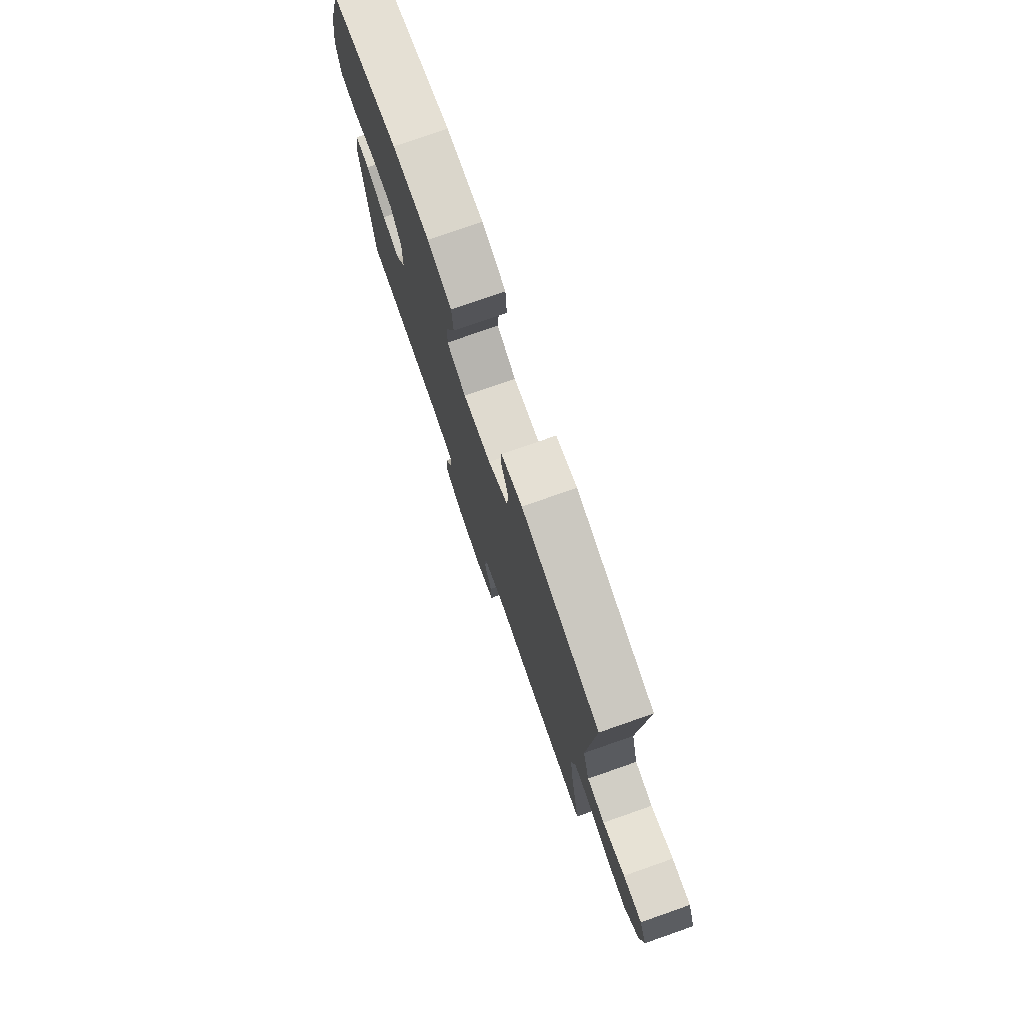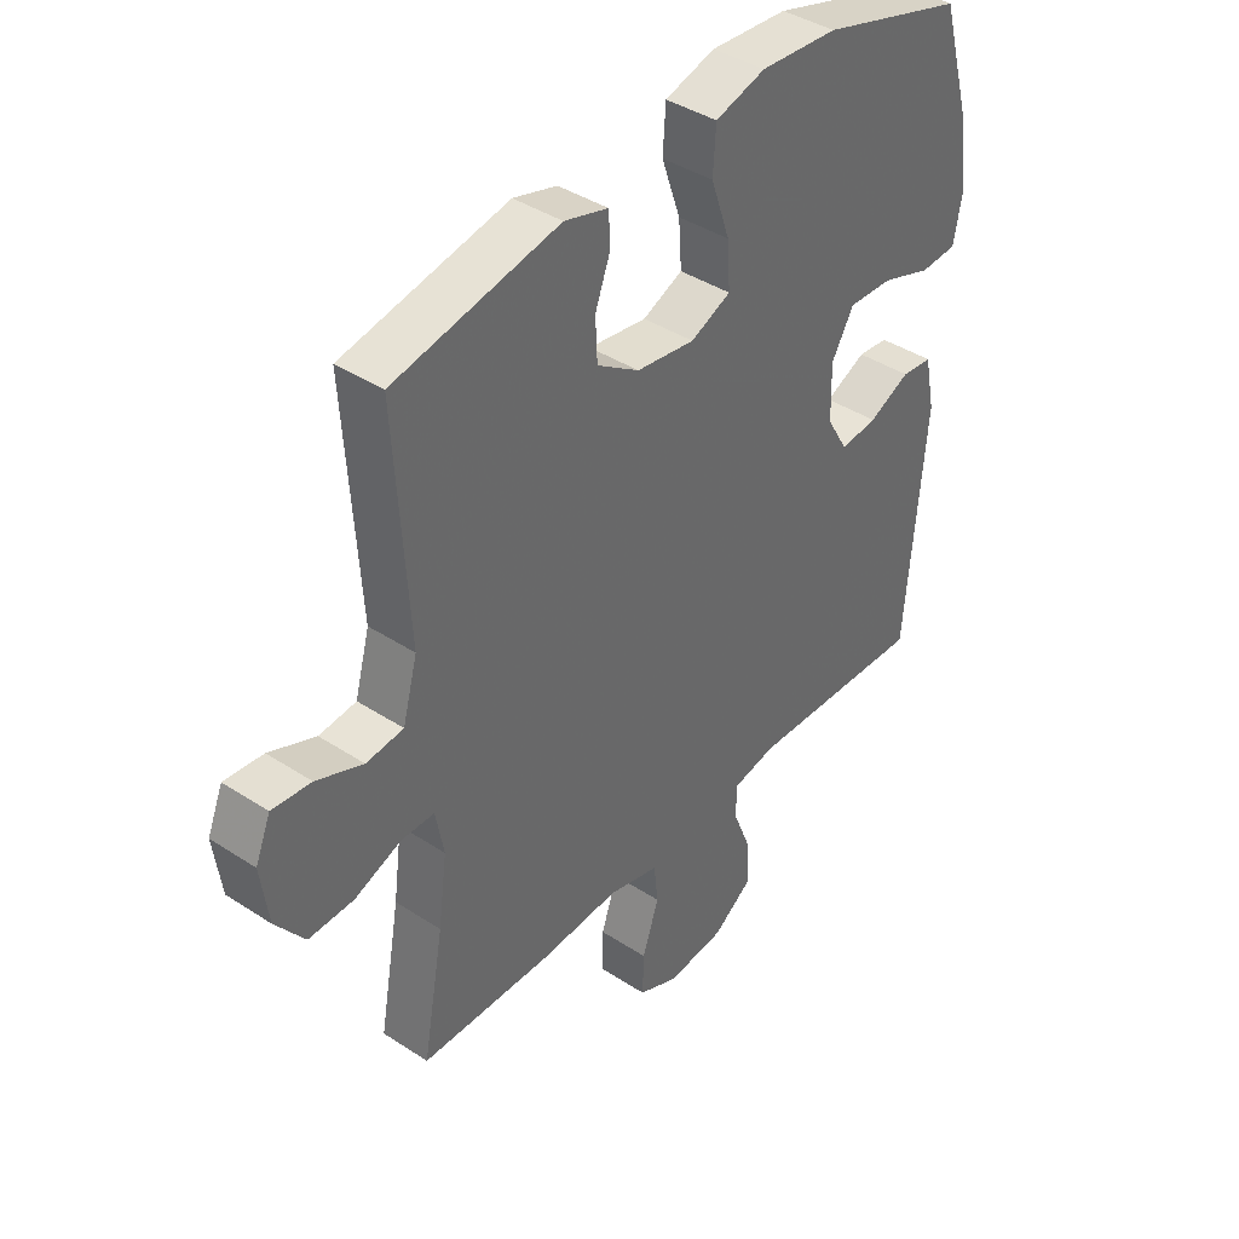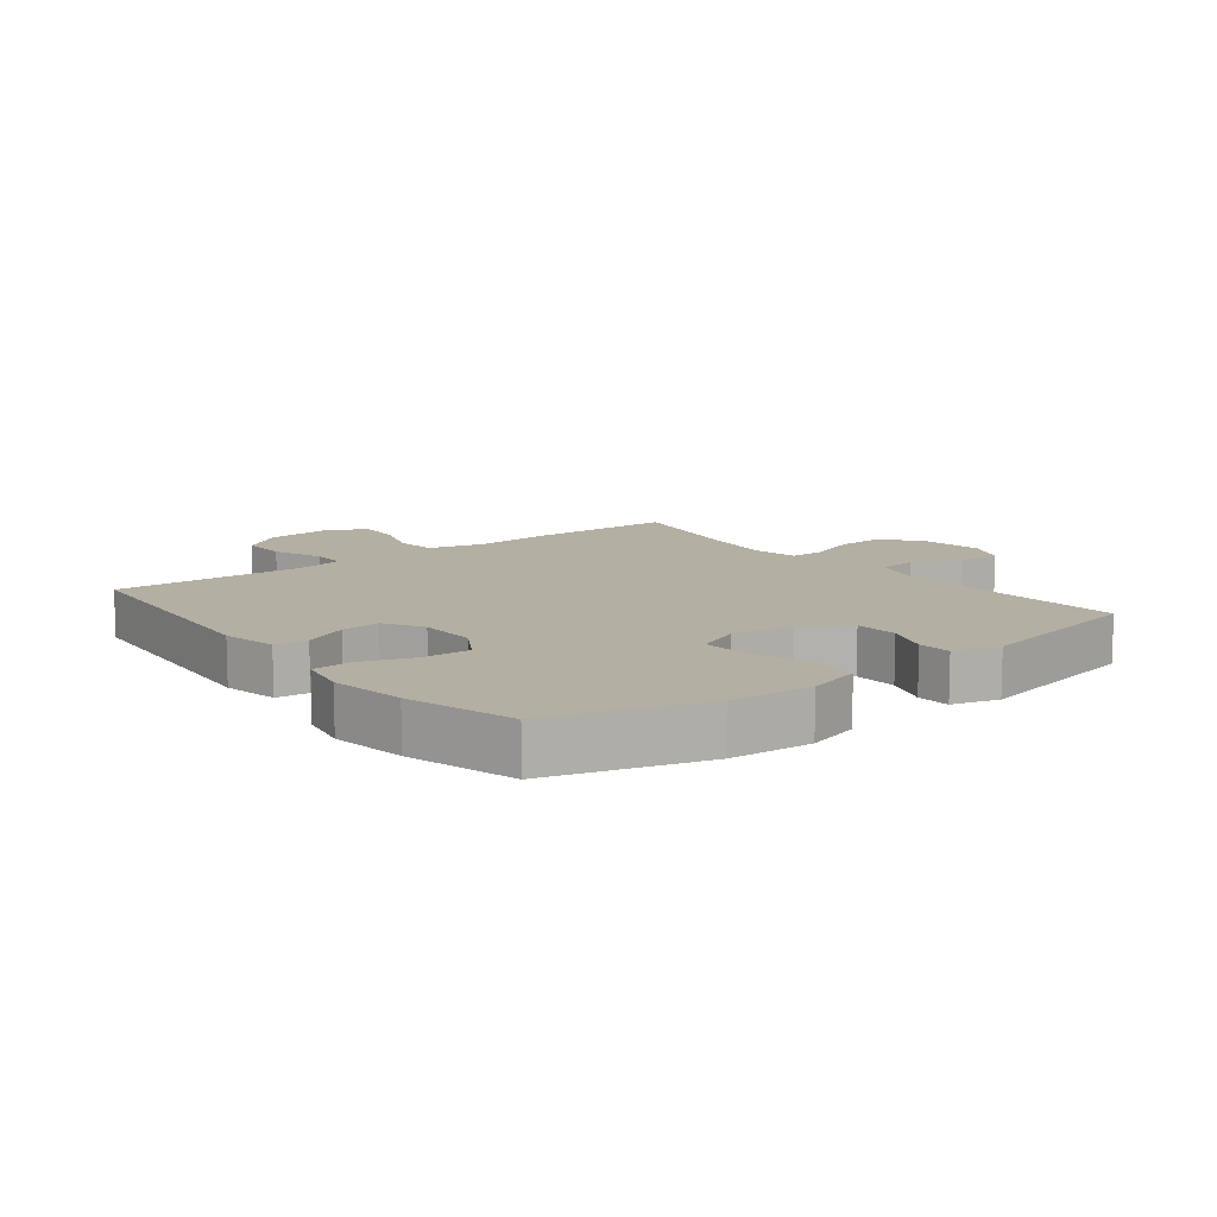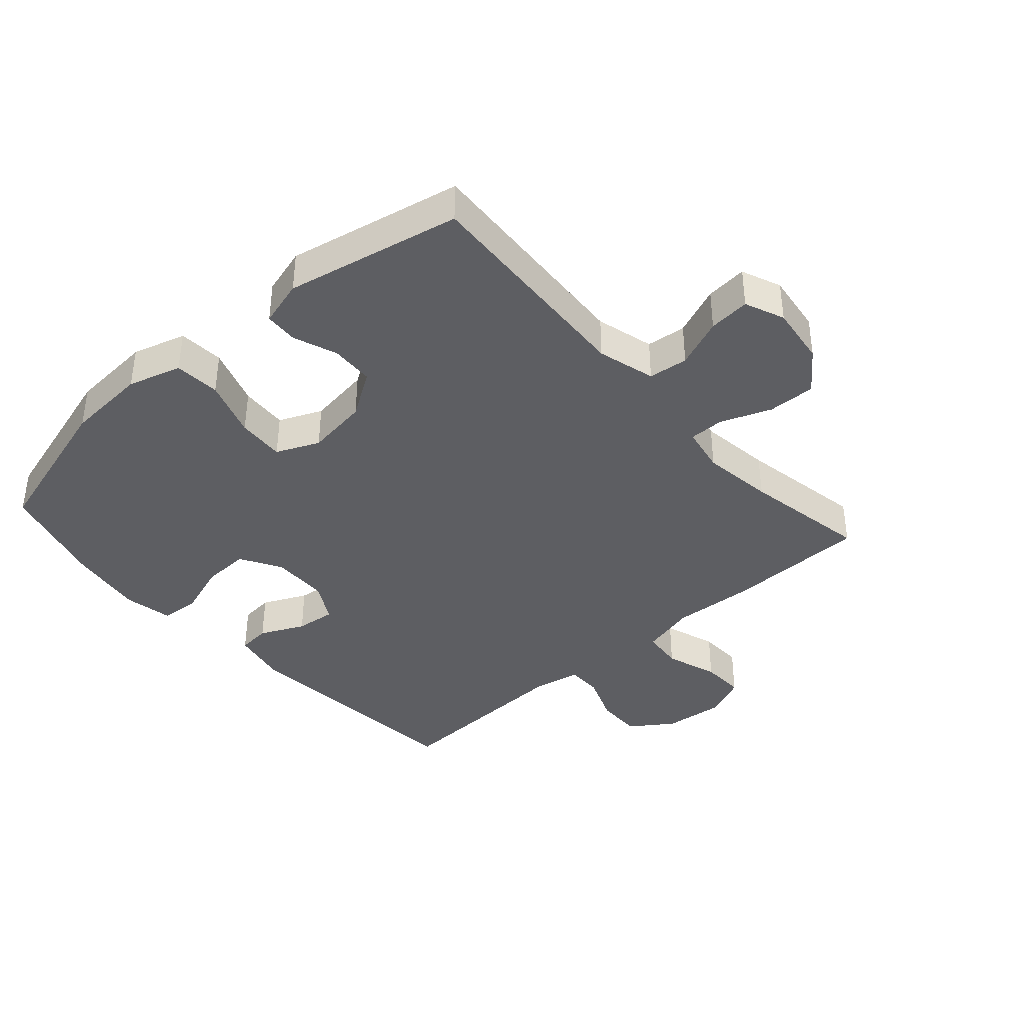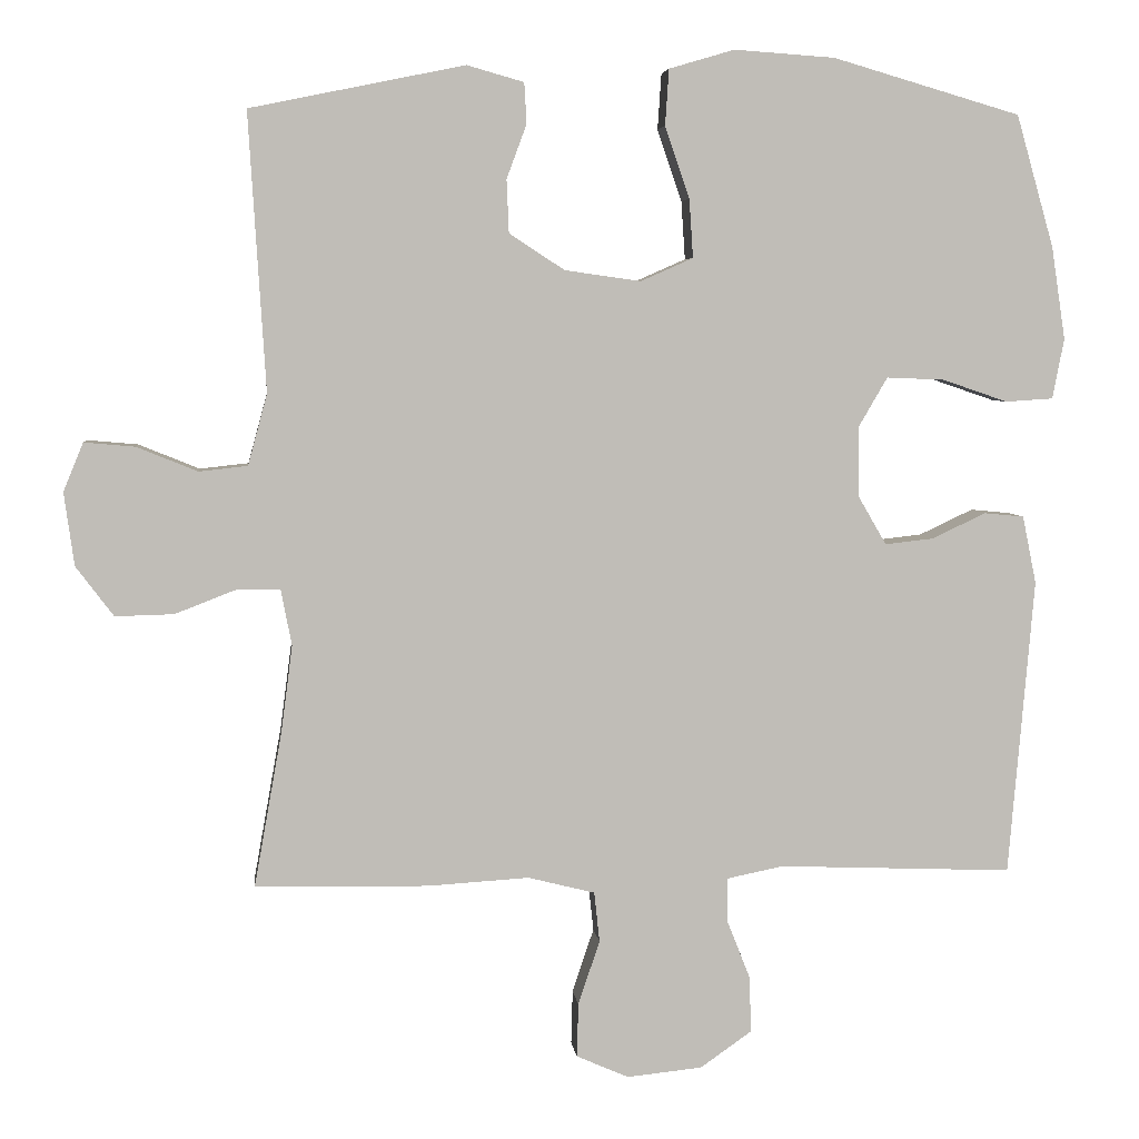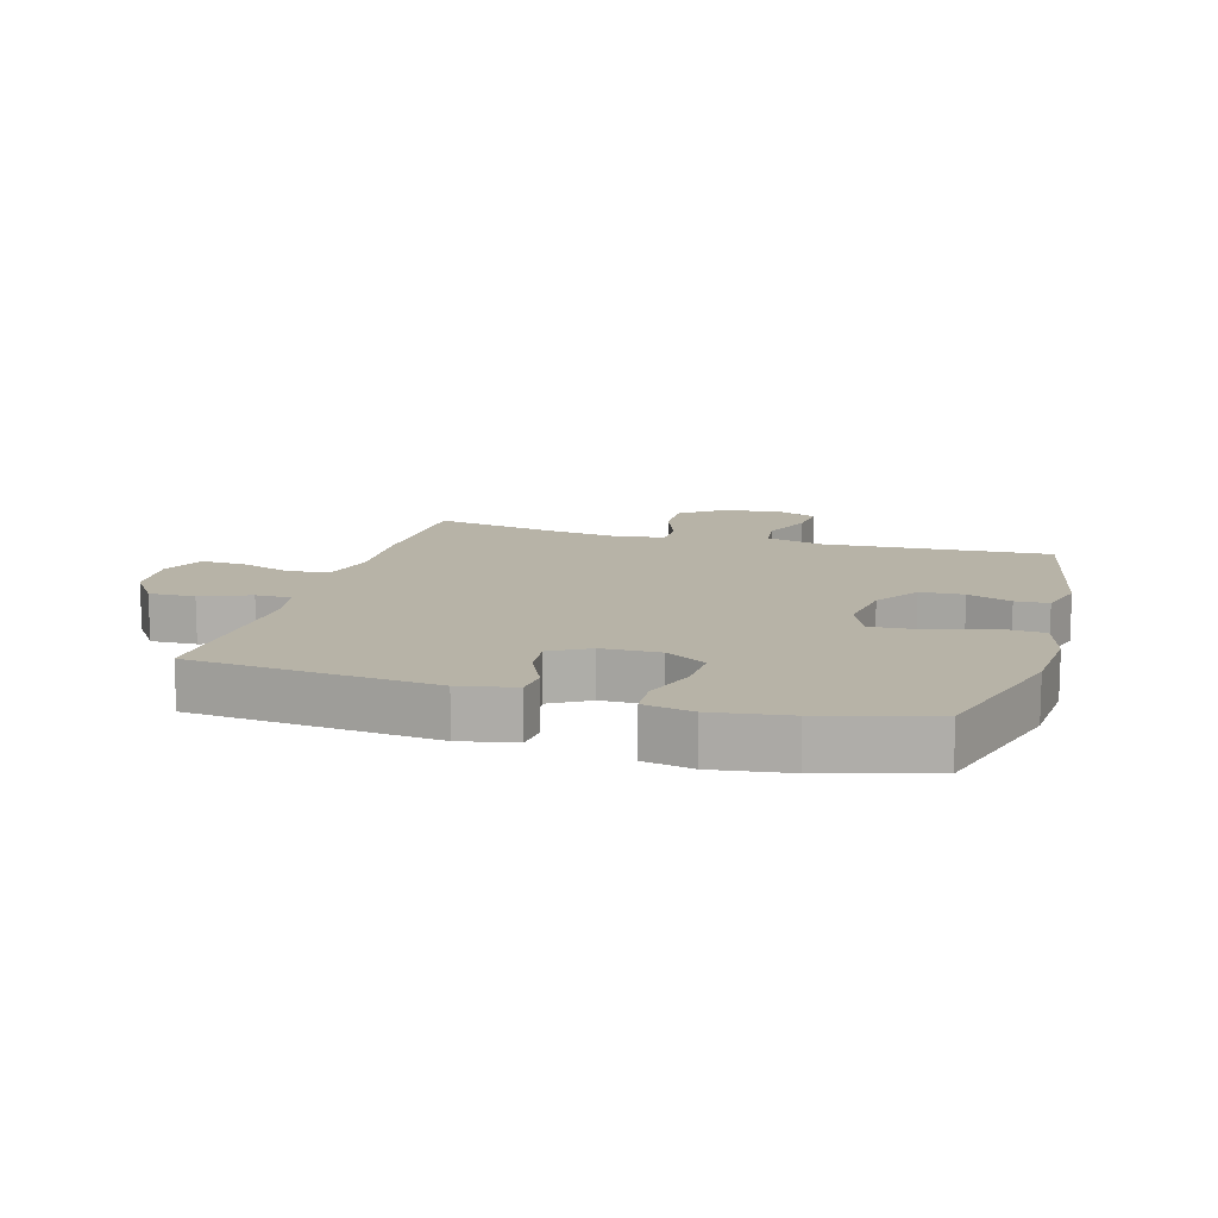
<metadata>
{"format":"obj","ext":"obj","renderer":"f3d","projection":"perspective","resolution":1024,"background":"white","views":[{"elev":77.3,"azim":70.8,"up":"+Z"},{"elev":40.4,"azim":128.8,"up":"+Z"},{"elev":11.1,"azim":-37.8,"up":"+Y"},{"elev":-39.1,"azim":41.6,"up":"+Y"},{"elev":5.1,"azim":173.8,"up":"+Z"},{"elev":12.6,"azim":-73.6,"up":"+Y"}]}
</metadata>
<code>
v -0.5 0.07 0.5
v -0.256 0.07 0.571
v -0.125 0.07 0.58
v -0.04 0.07 0.555
v -0.035 0.07 0.482
v -0.067 0.07 0.389
v -0.072 0.07 0.313
v -0.004 0.07 0.283
v 0.095 0.07 0.297
v 0.167 0.07 0.344
v 0.17 0.07 0.413
v 0.144 0.07 0.483
v 0.147 0.07 0.536
v 0.221 0.07 0.557
v 0.5 0.07 0.5
v 0.478 0.07 0.139
v 0.503 0.07 0.047
v 0.566 0.07 0.04
v 0.645 0.07 0.072
v 0.711 0.07 0.078
v 0.737 0.07 0.015
v 0.724 0.07 -0.08
v 0.675 0.07 -0.145
v 0.599 0.07 -0.143
v 0.519 0.07 -0.112
v 0.463 0.07 -0.112
v 0.449 0.07 -0.186
v 0.464 0.07 -0.3
v 0.5 0.07 -0.5
v 0.275 0.07 -0.504
v 0.143 0.07 -0.496
v 0.056 0.07 -0.518
v 0.049 0.07 -0.583
v 0.077 0.07 -0.667
v 0.079 0.07 -0.737
v 0.011 0.07 -0.767
v -0.087 0.07 -0.757
v -0.154 0.07 -0.71
v -0.152 0.07 -0.637
v -0.121 0.07 -0.559
v -0.121 0.07 -0.503
v -0.195 0.07 -0.488
v -0.5 0.07 -0.5
v -0.533 0.07 -0.114
v -0.515 0.07 -0.026
v -0.463 0.07 -0.021
v -0.393 0.07 -0.054
v -0.33 0.07 -0.061
v -0.294 0.07 0.001
v -0.292 0.07 0.093
v -0.33 0.07 0.158
v -0.405 0.07 0.155
v -0.49 0.07 0.126
v -0.552 0.07 0.13
v -0.567 0.07 0.208
v -0.549 0.07 0.328
v -0.5 0 0.5
v -0.256 0 0.571
v -0.125 0 0.58
v -0.04 0 0.555
v -0.035 0 0.482
v -0.067 0 0.389
v -0.072 0 0.313
v -0.004 0 0.283
v 0.095 0 0.297
v 0.167 0 0.344
v 0.17 0 0.413
v 0.144 0 0.483
v 0.147 0 0.536
v 0.221 0 0.557
v 0.5 0 0.5
v 0.478 0 0.139
v 0.503 0 0.047
v 0.566 0 0.04
v 0.645 0 0.072
v 0.711 0 0.078
v 0.737 0 0.015
v 0.724 0 -0.08
v 0.675 0 -0.145
v 0.599 0 -0.143
v 0.519 0 -0.112
v 0.463 0 -0.112
v 0.449 0 -0.186
v 0.464 0 -0.3
v 0.5 0 -0.5
v 0.275 0 -0.504
v 0.143 0 -0.496
v 0.056 0 -0.518
v 0.049 0 -0.583
v 0.077 0 -0.667
v 0.079 0 -0.737
v 0.011 0 -0.767
v -0.087 0 -0.757
v -0.154 0 -0.71
v -0.152 0 -0.637
v -0.121 0 -0.559
v -0.121 0 -0.503
v -0.195 0 -0.488
v -0.5 0 -0.5
v -0.533 0 -0.114
v -0.515 0 -0.026
v -0.463 0 -0.021
v -0.393 0 -0.054
v -0.33 0 -0.061
v -0.294 0 0.001
v -0.292 0 0.093
v -0.33 0 0.158
v -0.405 0 0.155
v -0.49 0 0.126
v -0.552 0 0.13
v -0.567 0 0.208
v -0.549 0 0.328
f 4 5 6
f 3 4 6
f 2 3 6
f 1 2 6
f 56 1 6
f 55 56 6
f 54 55 6
f 53 54 6
f 52 53 6
f 51 52 6 7
f 50 51 7 8
f 49 50 8 9
f 48 49 9 10
f 45 46 47
f 44 45 47
f 43 44 47
f 42 43 47
f 41 42 47 48
f 38 39 40
f 37 38 40
f 36 37 40
f 35 36 40
f 34 35 40
f 33 34 40
f 32 33 40 41
f 41 48 10
f 32 41 10
f 31 32 10
f 31 10 11
f 30 31 11
f 29 30 11
f 28 29 11
f 23 24 25
f 22 23 25
f 21 22 25
f 20 21 25
f 19 20 25
f 18 19 25
f 17 18 25 26
f 16 17 26
f 14 15 16
f 13 14 16
f 12 13 16
f 11 12 16
f 11 16 26 27
f 11 27 28
f 62 61 60
f 62 60 59
f 62 59 58
f 62 58 57
f 62 57 112
f 62 112 111
f 62 111 110
f 62 110 109
f 62 109 108
f 63 62 108 107
f 64 63 107 106
f 65 64 106 105
f 66 65 105 104
f 103 102 101
f 103 101 100
f 103 100 99
f 103 99 98
f 104 103 98 97
f 96 95 94
f 96 94 93
f 96 93 92
f 96 92 91
f 96 91 90
f 96 90 89
f 97 96 89 88
f 66 104 97
f 66 97 88
f 66 88 87
f 67 66 87
f 67 87 86
f 67 86 85
f 67 85 84
f 81 80 79
f 81 79 78
f 81 78 77
f 81 77 76
f 81 76 75
f 81 75 74
f 82 81 74 73
f 82 73 72
f 72 71 70
f 72 70 69
f 72 69 68
f 72 68 67
f 83 82 72 67
f 84 83 67
f 1 57 58 2
f 2 58 59 3
f 3 59 60 4
f 4 60 61 5
f 5 61 62 6
f 6 62 63 7
f 7 63 64 8
f 8 64 65 9
f 9 65 66 10
f 10 66 67 11
f 11 67 68 12
f 12 68 69 13
f 13 69 70 14
f 14 70 71 15
f 15 71 72 16
f 16 72 73 17
f 17 73 74 18
f 18 74 75 19
f 19 75 76 20
f 20 76 77 21
f 21 77 78 22
f 22 78 79 23
f 23 79 80 24
f 24 80 81 25
f 25 81 82 26
f 26 82 83 27
f 27 83 84 28
f 28 84 85 29
f 29 85 86 30
f 30 86 87 31
f 31 87 88 32
f 32 88 89 33
f 33 89 90 34
f 34 90 91 35
f 35 91 92 36
f 36 92 93 37
f 37 93 94 38
f 38 94 95 39
f 39 95 96 40
f 40 96 97 41
f 41 97 98 42
f 42 98 99 43
f 43 99 100 44
f 44 100 101 45
f 45 101 102 46
f 46 102 103 47
f 47 103 104 48
f 48 104 105 49
f 49 105 106 50
f 50 106 107 51
f 51 107 108 52
f 52 108 109 53
f 53 109 110 54
f 54 110 111 55
f 55 111 112 56
f 56 112 57 1

</code>
